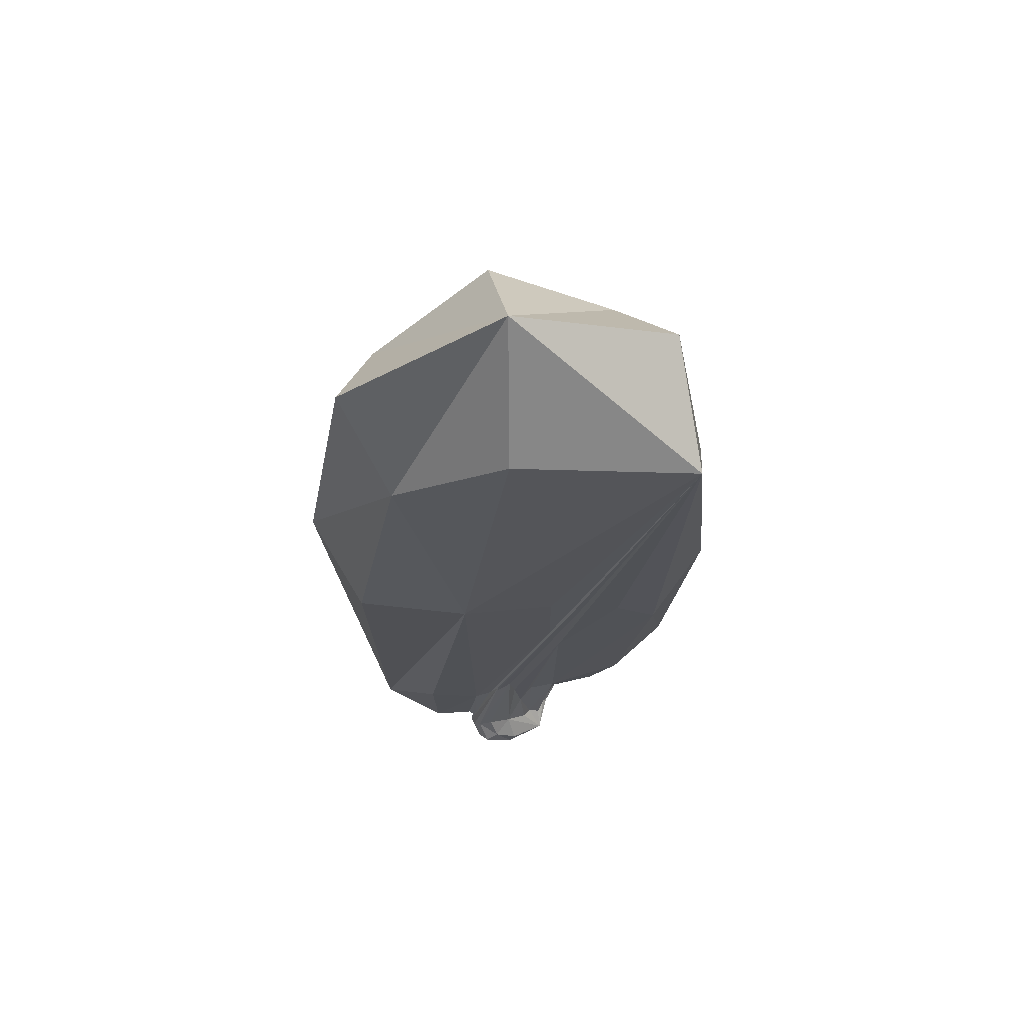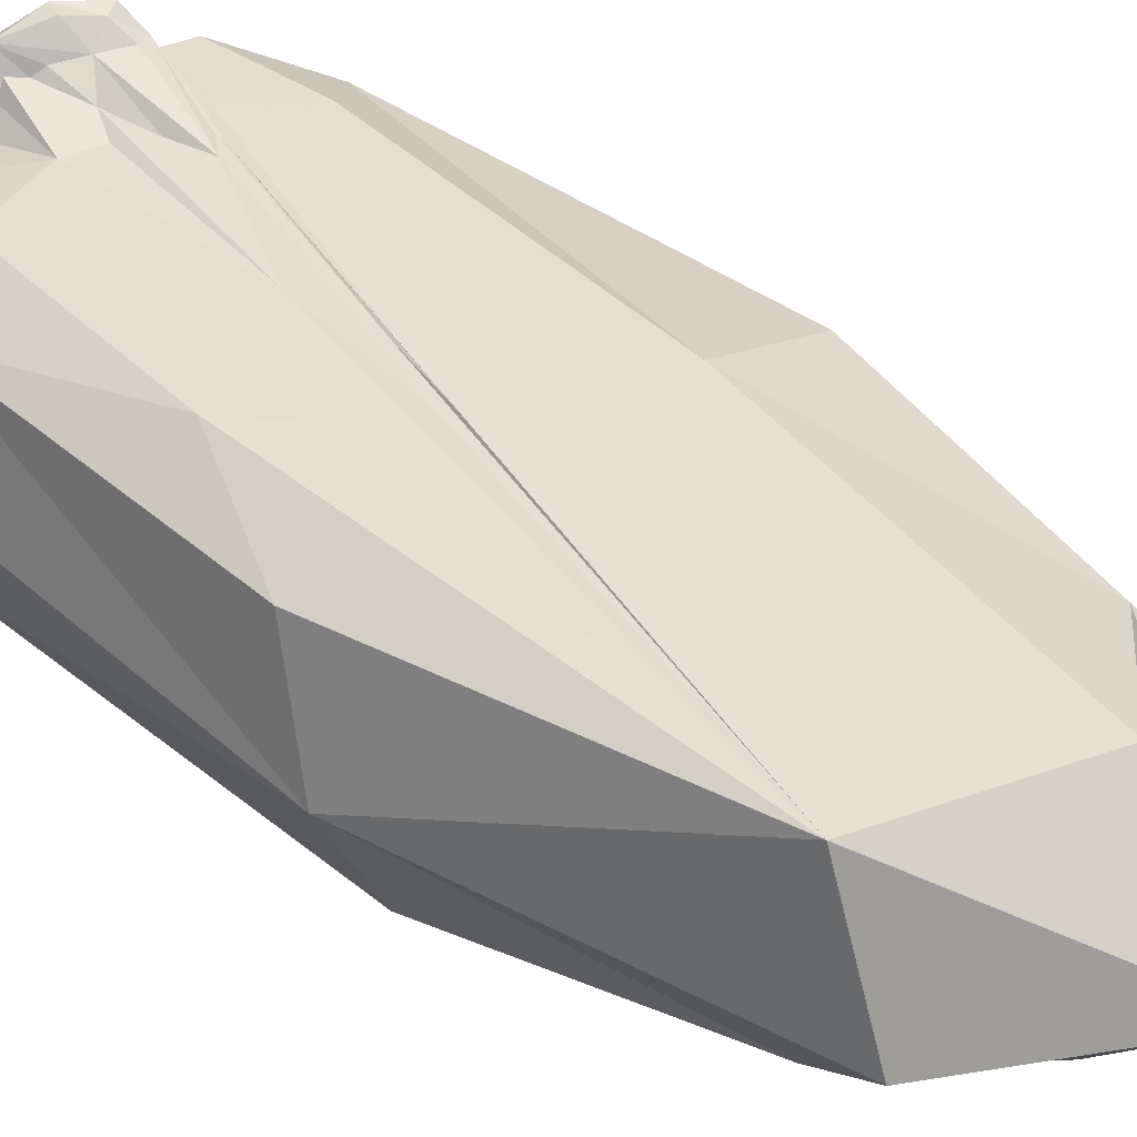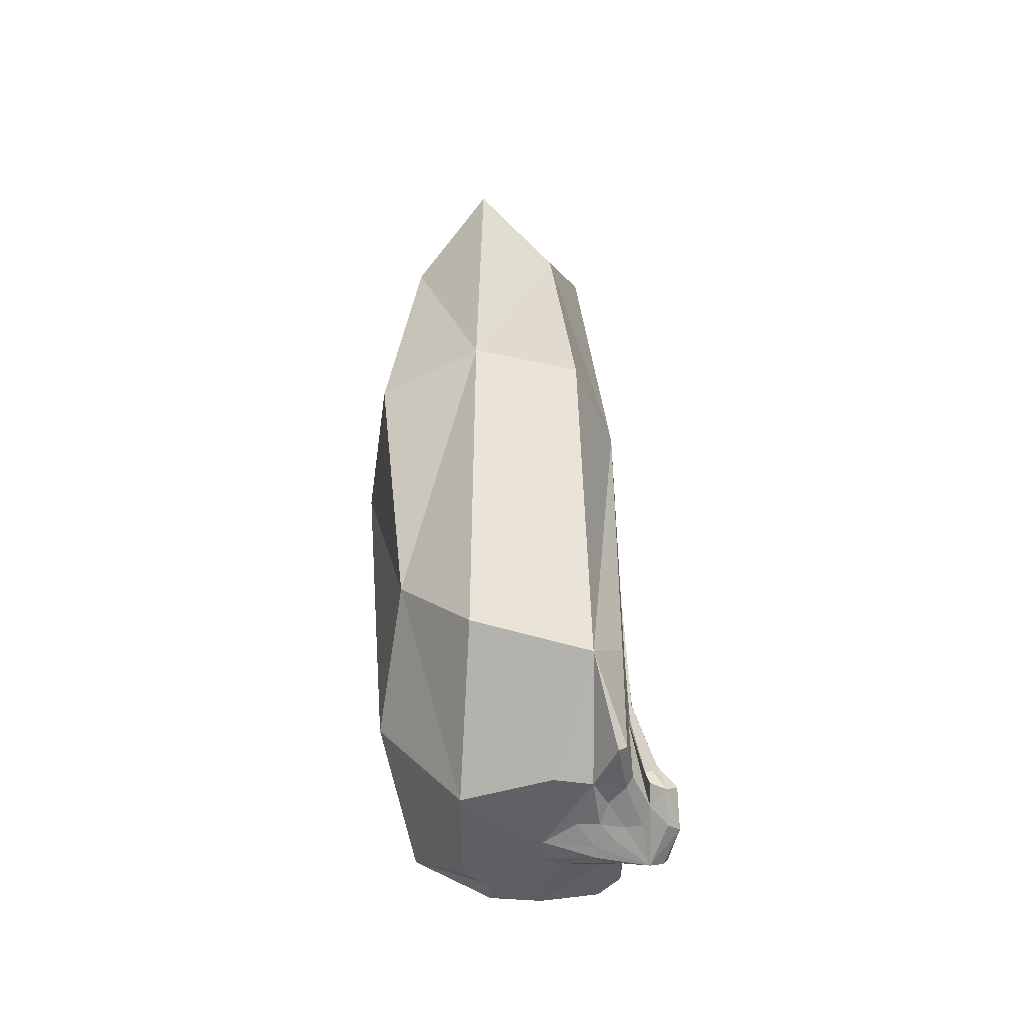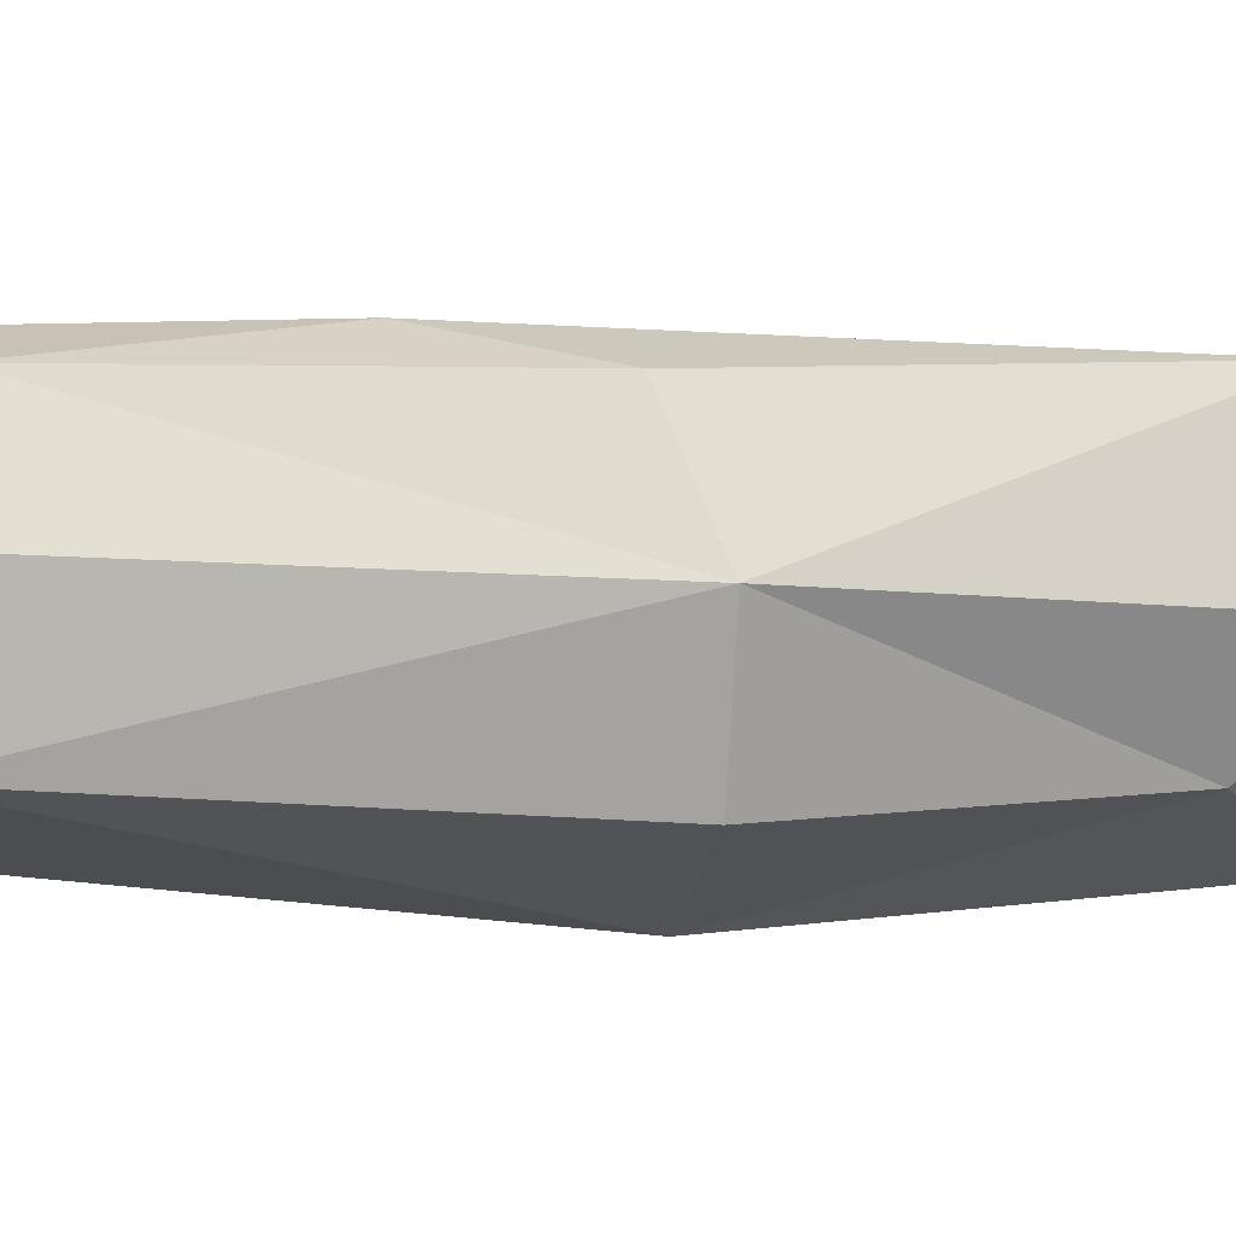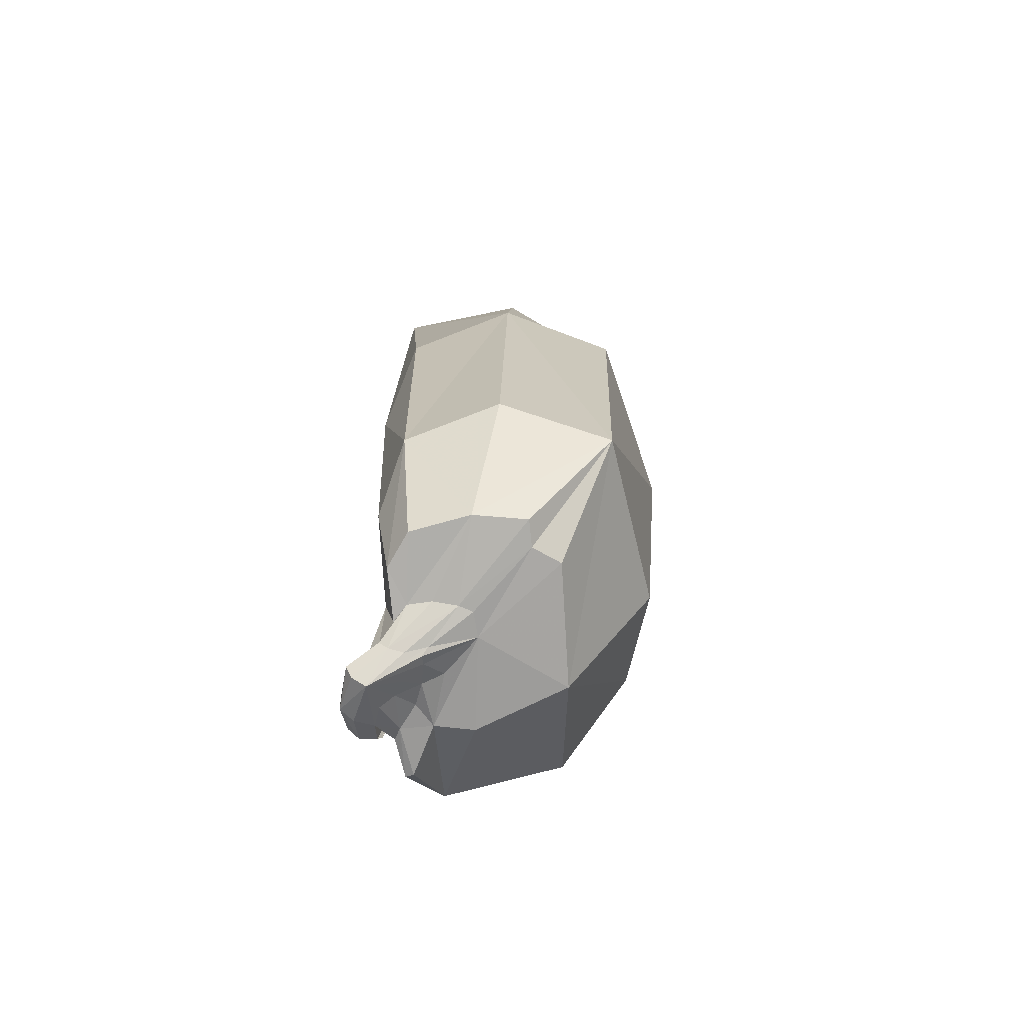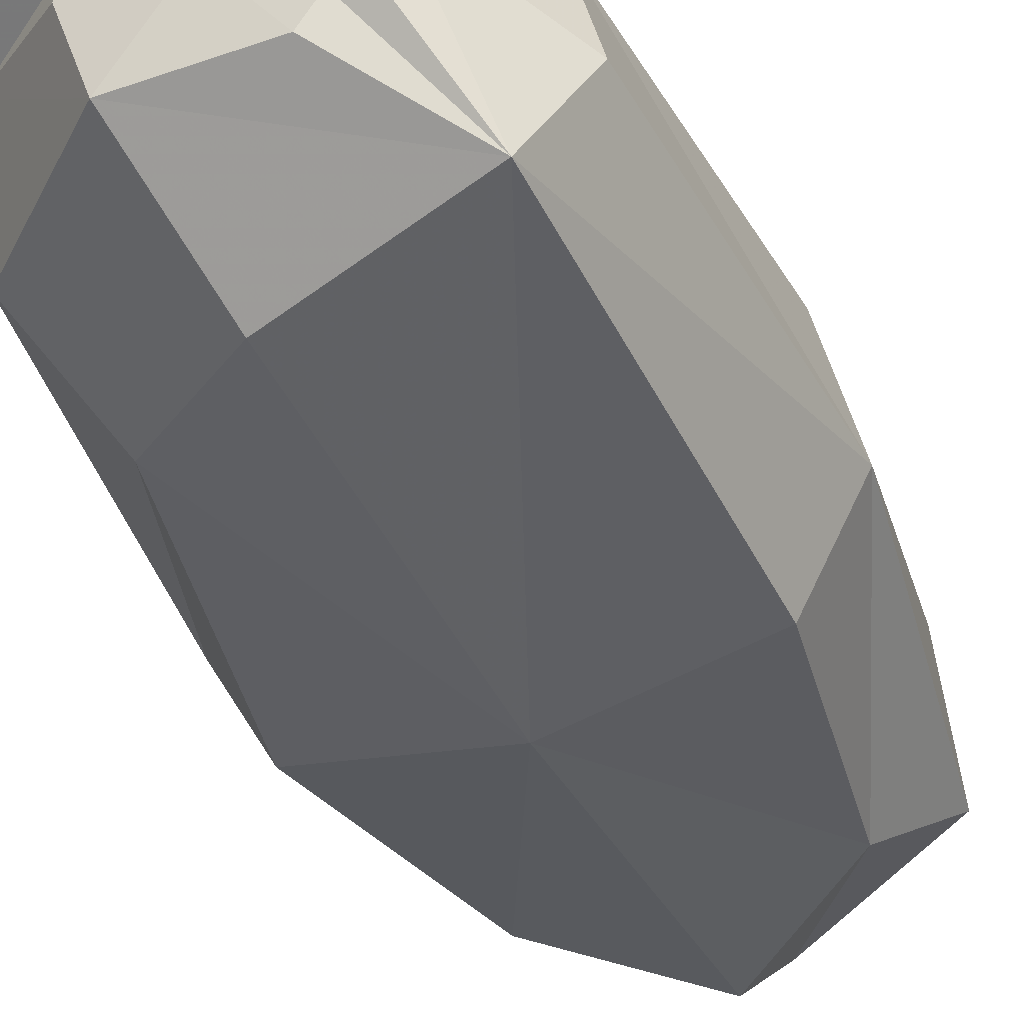
<metadata>
{"format":"obj","ext":"obj","renderer":"f3d","projection":"perspective","resolution":1024,"background":"white","views":[{"elev":71.3,"azim":-11.1,"up":"+Y"},{"elev":37.5,"azim":133.8,"up":"+Z"},{"elev":-44.1,"azim":-86.1,"up":"+Y"},{"elev":-10.2,"azim":82.5,"up":"+Z"},{"elev":-74.0,"azim":97.1,"up":"+Y"},{"elev":-42.4,"azim":24.0,"up":"+Z"}]}
</metadata>
<code>
o 985_Cube.3974
v -2.95 0.04329 0.005468
v -0.03561 0.04699 -1.815
v 2.877 0.05614 0.004953
v 0.3652 -1.62 1.833
v 0.4168 -2.73 1.811
v -1.025 0.0935 1.823
v 0.2569 -1.815 1.83
v 1.898 -2.015 1.815
v -1.633 -5.915 1.819
v 1.126 -6 -0.07687
v -0.7042 -5.941 -0.3017
v 1.605 -5.977 0.5803
v -0.9819 -5.977 1.381
v 1.088 -6.012 1.655
v -0.02478 6.042 0.01273
v -0.06341 -6.289 1.362
v -0.8018 -6.199 2.06
v -0.4272 -6.256 1.76
v 0.2143 -6.357 1.752
v 0.1479 -6.3 1.279
v -0.4653 -5.827 2.171
v -0.06246 -6.123 2.009
v 0.2119 -6.217 1.862
v -0.9625 -5.721 2.18
v -1.088 -5.901 2.023
v -0.4843 -6.355 2.425
v -0.02781 -6.549 2.205
v 0.8805 -5.975 -0.4039
v 2.619 -0.4751 1.367
v 0.2676 -6.28 1.85
v -1.055 -5.865 2.117
v 1.491 -5.98 1.351
v -0.6565 -6.04 1.552
v -1.604 -5.944 1.713
v -0.6341 -6.392 2.278
v -1.099 -5.975 0.8845
v 1.289 -1.191 1.814
v 0.06263 -6.362 1.368
v 0.715 -0.8855 1.823
v 2.551 -4.472 0.1365
v 0.6294 -6.069 1.173
v -0.2115 -4.419 -1.446
v 0.1437 -6.385 1.563
v -0.228 -6.349 1.648
v -0.01419 -5.145 1.854
v 1.469 -5.989 -0.08568
v 1.457 -5.04 1.771
v -0.5879 -4.572 1.92
v -2.233 0.02811 -1.361
v -2.215 4.516 0.00251
v 0.09118 -6.272 2.025
v -1.043 -6.034 2.075
v 2.159 4.572 0.01918
v -2.458 0.07195 1.371
v -0.4091 -6.148 2.417
v 0.2463 -0.3746 1.823
v 2.161 0.06724 -1.359
v -1.098 -5.974 1.874
v -0.7775 -5.648 2.202
v -0.5386 -6.304 1.961
v -0.2927 -6.073 1.154
v -0.2782 4.584 1.37
v -0.8857 -6.004 2.414
v 0.428 -6.059 1.668
v -0.3057 -4.865 1.899
v -0.02422 4.515 -1.349
v -0.7276 -4.812 1.878
v -2.393 -4.426 -0.06656
v 0.4457 -6.09 0.706
v -1.674 -4.412 1.823
v -0.1767 -6.054 2.102
v 0.6223 -0.7542 1.837
v -1.74 -3.268 -1.042
v -2.361 -4.987 1.464
v -1.756 3.39 1.015
v -1.653 3.345 -1.004
v 2.049 -4.989 -1.182
v 2.133 3.965 1.682
v 0.1109 -6.063 0.6938
v -0.9543 -5.013 1.855
v 1.597 3.386 -0.9955
v -0.3595 -6.147 1.435
v 0.5482 -6.104 0.8698
v -0.5934 -4.477 1.91
v -0.9492 -6.024 1.789
v 2.276 -4.627 1.356
v -0.129 -6.632 2.037
v 0.6143 -6.037 1.483
v -0.3915 -4.318 1.915
v -0.9921 -6.106 2.281
v 0.3747 -5.311 1.815
v 0.07215 -6.43 2.26
v -0.7086 -5.922 2.373
v -0.2084 -5.508 1.937
f 1 49 73 68
f 1 68 74 54
f 1 54 75 50
f 1 50 76 49
f 2 57 77 42
f 2 42 73 49
f 2 49 76 66
f 2 66 81 57
f 3 57 81 53
f 3 53 78 29
f 3 29 86 40
f 3 40 77 57
f 4 72 84 48
f 4 48 89 39
f 4 39 78 72
f 5 65 94 45
f 5 45 91 37
f 5 37 78 39
f 5 39 89 65
f 6 56 78 62
f 6 62 75 54
f 6 54 74 70
f 6 70 80 56
f 7 72 78 56
f 7 56 80 67
f 7 67 84 72
f 8 37 91 47
f 8 47 86 29
f 8 29 78 37
f 9 70 74 34
f 9 34 85 58
f 9 58 80 70
f 10 28 77 46
f 10 46 83 69
f 10 69 79 28
f 11 36 74 68
f 11 68 73 42
f 11 42 77 28
f 11 28 79 36
f 12 40 86 32
f 12 32 88 41
f 12 41 83 46
f 12 46 77 40
f 13 61 82 33
f 13 33 85 34
f 13 34 74 36
f 13 36 79 61
f 14 32 86 47
f 14 47 91 64
f 14 64 88 32
f 15 62 78 53
f 15 53 81 66
f 15 66 76 50
f 15 50 75 62
f 16 61 79 38
f 16 38 87 44
f 16 44 82 61
f 17 52 80 58
f 17 58 85 60
f 17 60 87 35
f 17 35 90 52
f 18 60 85 33
f 18 33 82 44
f 18 44 87 60
f 19 30 92 27
f 19 27 87 43
f 19 43 83 41
f 19 41 88 30
f 20 69 83 43
f 20 43 87 38
f 20 38 79 69
f 21 59 93 55
f 21 55 92 71
f 21 71 94 65
f 21 65 89 59
f 22 51 91 45
f 22 45 94 71
f 22 71 92 51
f 23 51 92 30
f 23 30 88 64
f 23 64 91 51
f 24 48 84 31
f 24 31 90 63
f 24 63 93 59
f 24 59 89 48
f 25 67 80 52
f 25 52 90 31
f 25 31 84 67
f 26 63 90 35
f 26 35 87 27
f 26 27 92 55
f 26 55 93 63

</code>
